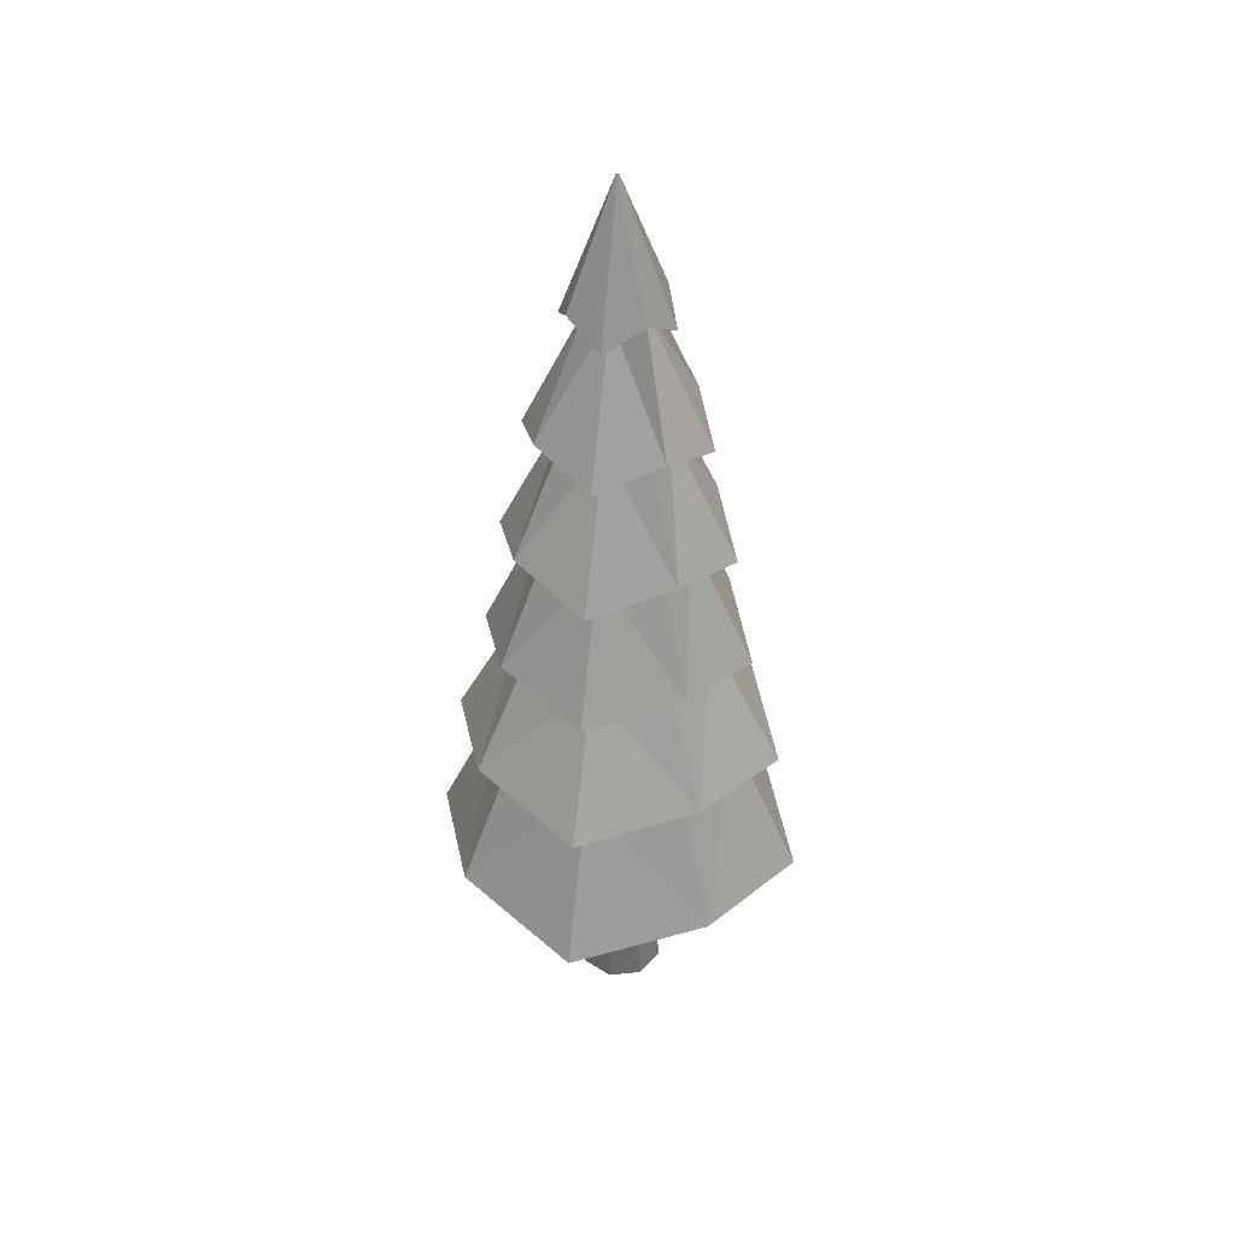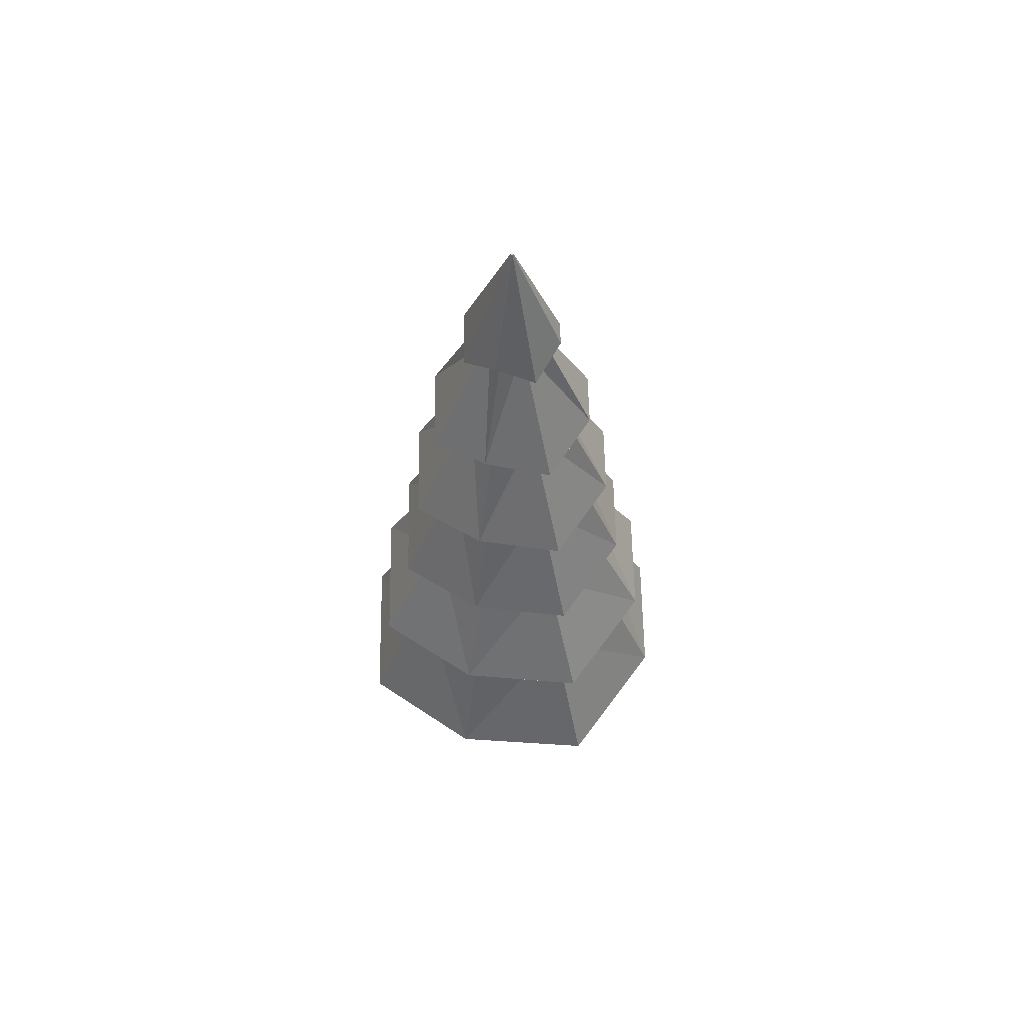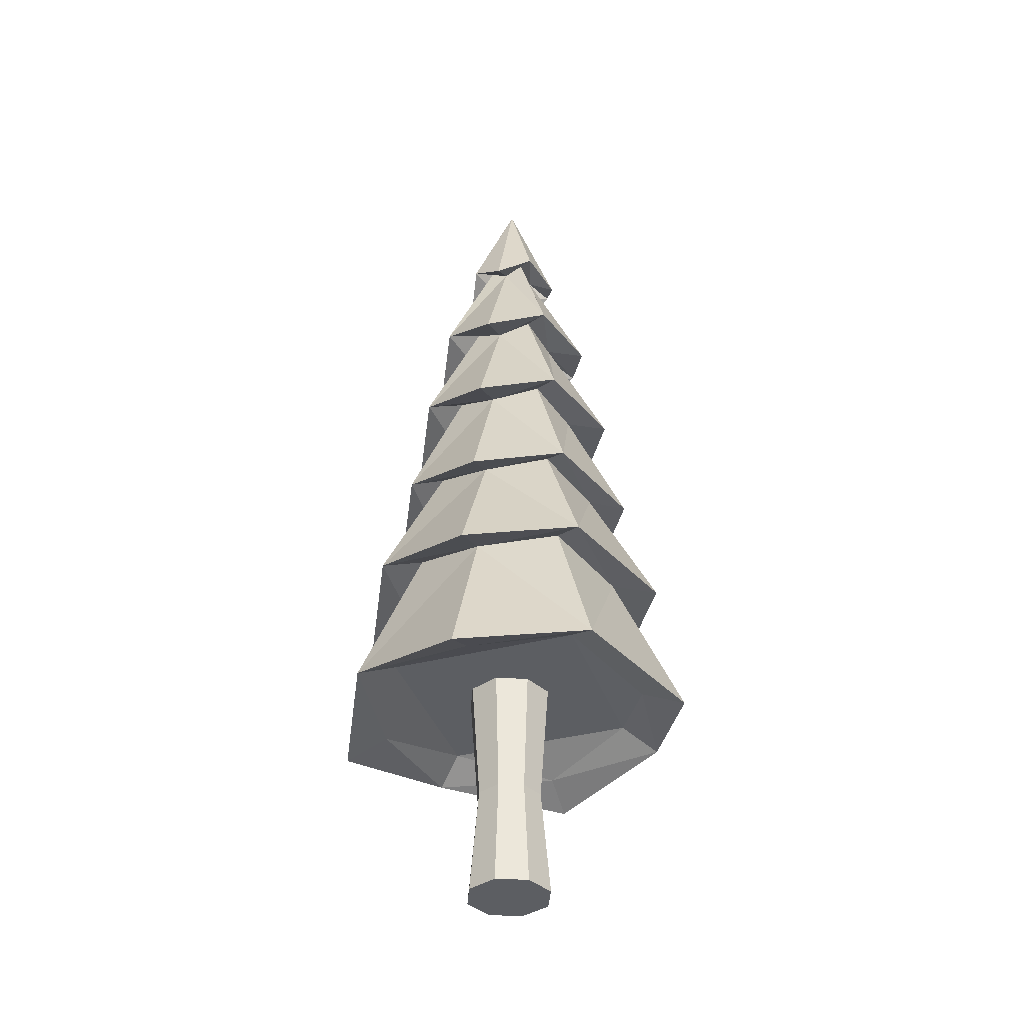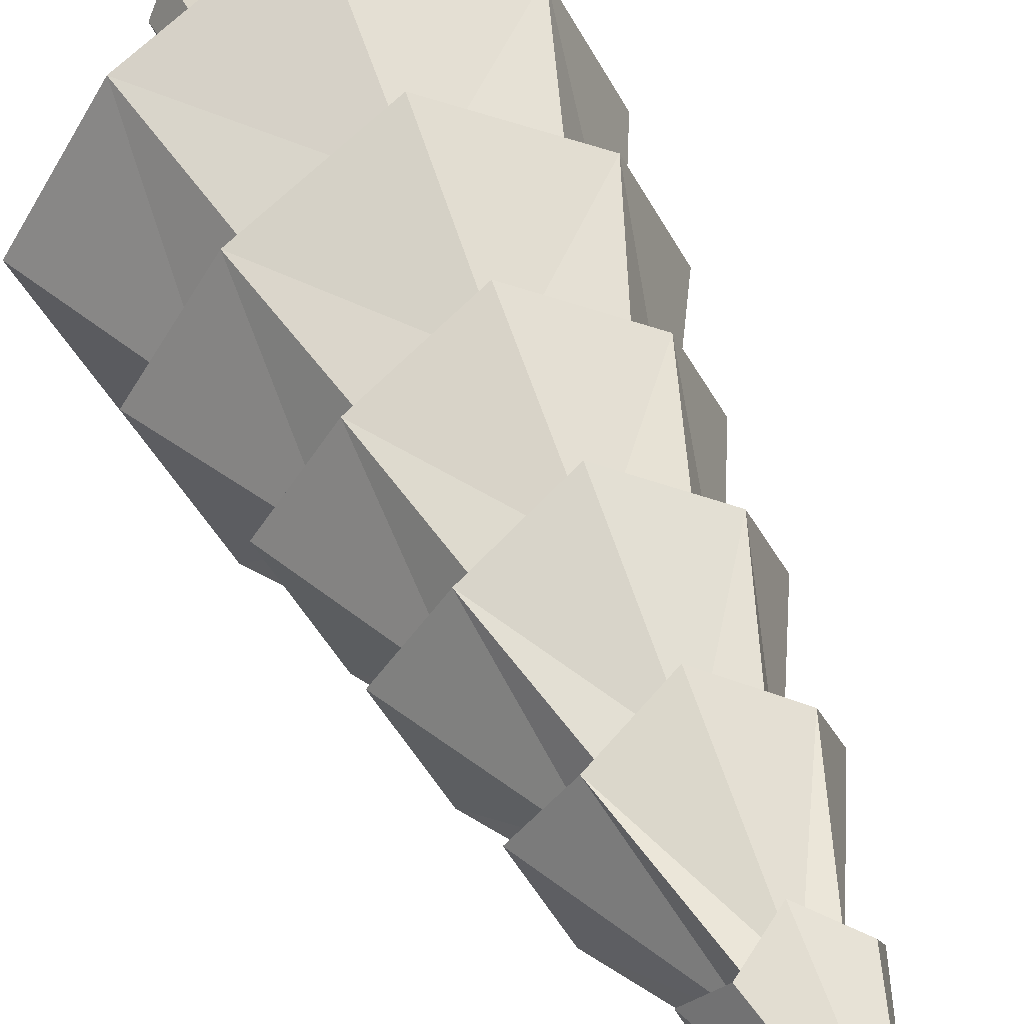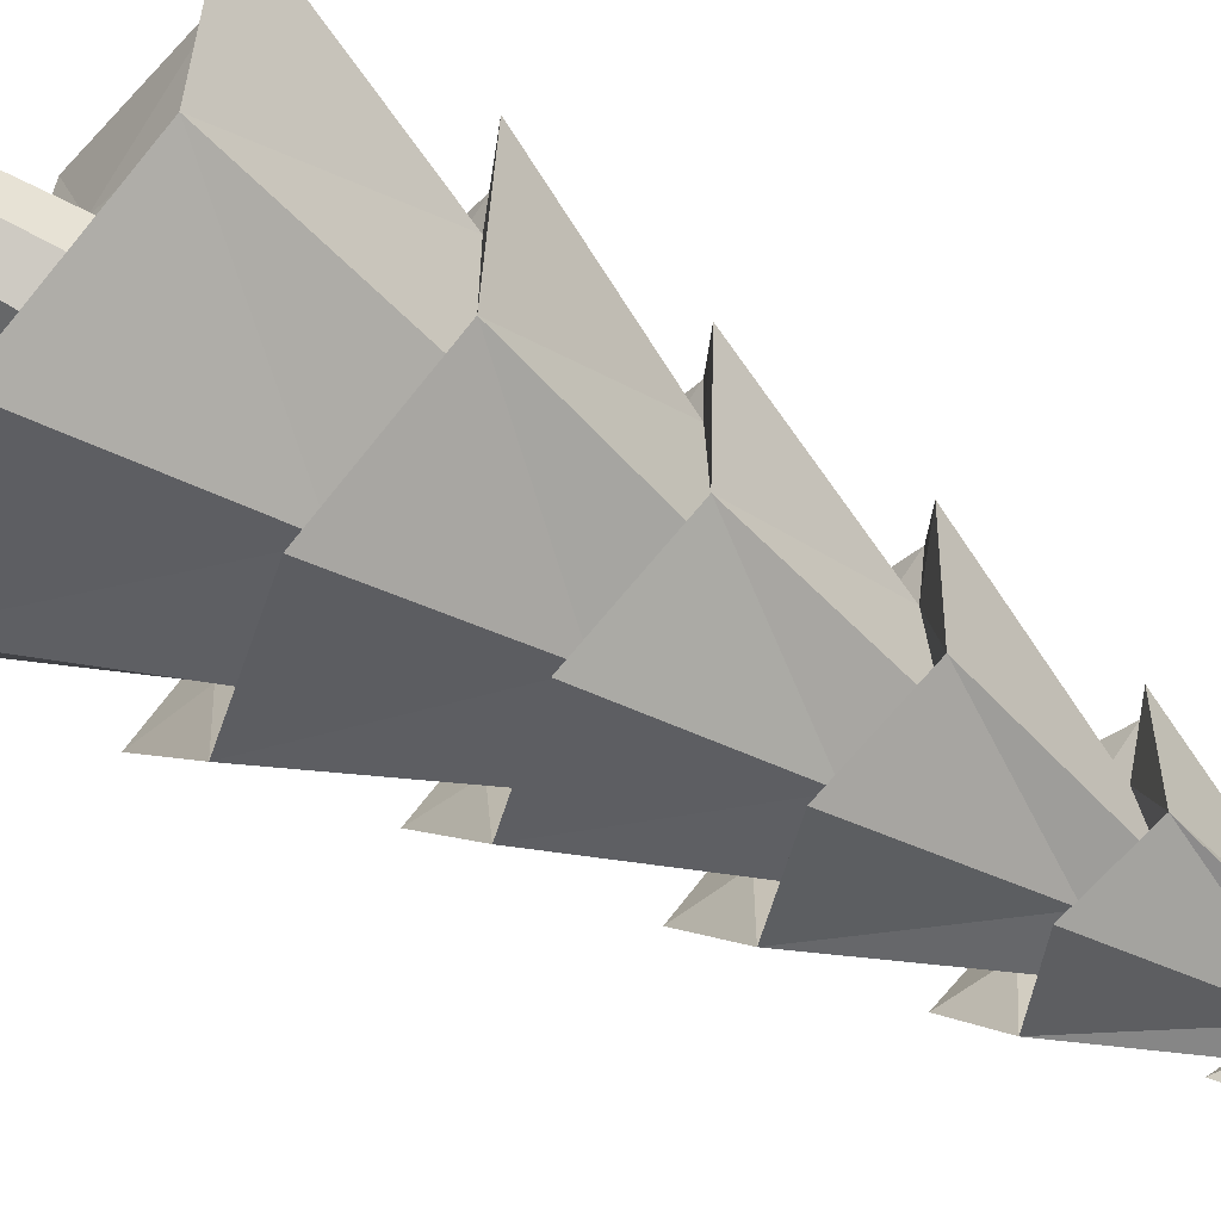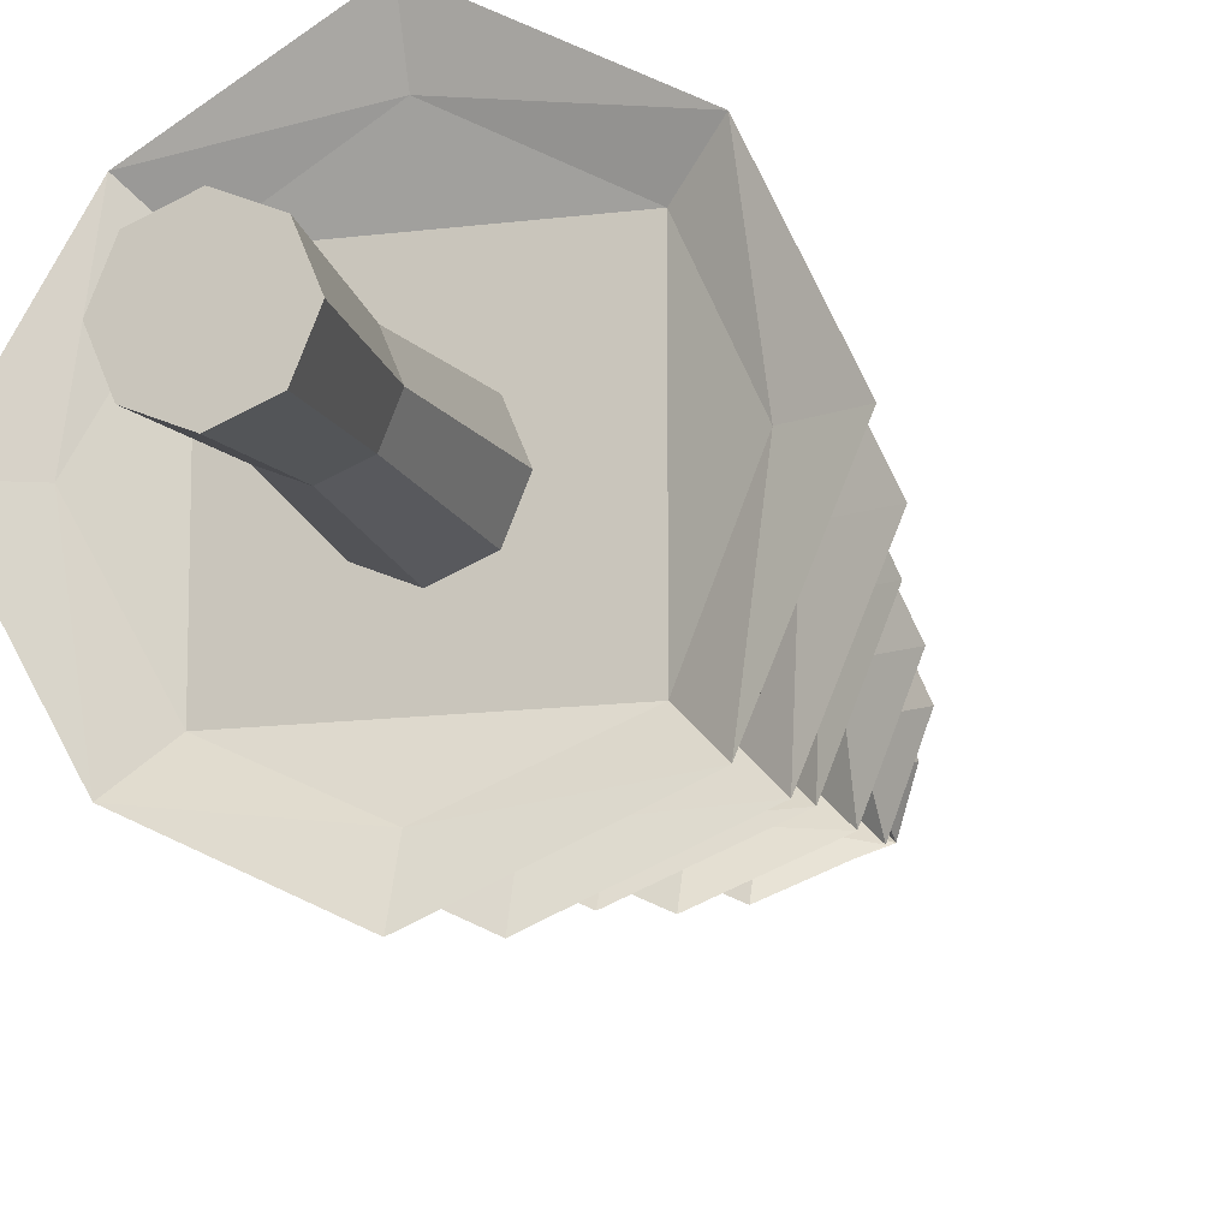
<metadata>
{"format":"obj","ext":"obj","renderer":"f3d","projection":"perspective","resolution":1024,"background":"white","views":[{"elev":41.9,"azim":104.9,"up":"+Y"},{"elev":60.4,"azim":-116.2,"up":"+Y"},{"elev":-37.7,"azim":-71.6,"up":"+Y"},{"elev":42.4,"azim":158.7,"up":"+Z"},{"elev":-72.2,"azim":59.4,"up":"+Z"},{"elev":-13.3,"azim":16.7,"up":"+Z"}]}
</metadata>
<code>
o Cylinder
v -0.03853 1.644 -1.397
v -0.03853 8.787 -0.06055
v 0.8657 1.863 -0.9534
v -0.03049 8.787 -0.05723
v 1.309 1.644 -0.04919
v -0.02717 8.787 -0.04919
v 0.8657 1.863 0.855
v -0.03049 8.787 -0.04115
v -0.03853 1.644 1.298
v -0.03853 8.787 -0.03782
v -0.9428 1.863 0.855
v -0.04657 8.787 -0.04115
v -1.386 1.644 -0.04919
v -0.0499 8.787 -0.04919
v -0.9428 1.863 -0.9534
v -0.04657 8.787 -0.05723
v -0.03853 2.997 -1.141
v -0.03853 4.151 -0.9236
v -0.03853 5.305 -0.706
v -0.03853 6.459 -0.4883
v -0.03853 7.613 -0.2706
v 0.11 7.832 -0.1978
v 0.2561 6.678 -0.3438
v 0.4022 5.524 -0.4899
v 0.5483 4.37 -0.636
v 0.6944 3.216 -0.7821
v 0.1828 7.613 -0.04919
v 0.4005 6.459 -0.04919
v 0.6182 5.305 -0.04919
v 0.8359 4.151 -0.04919
v 1.054 2.997 -0.04919
v 0.11 7.832 0.09937
v 0.2561 6.678 0.2455
v 0.4022 5.524 0.3916
v 0.5483 4.37 0.5377
v 0.6944 3.216 0.6838
v -0.03853 7.613 0.1722
v -0.03853 6.459 0.3899
v -0.03853 5.305 0.6076
v -0.03853 4.151 0.8253
v -0.03853 2.997 1.043
v -0.1871 7.832 0.09937
v -0.3332 6.678 0.2455
v -0.4793 5.524 0.3916
v -0.6254 4.37 0.5377
v -0.7715 3.216 0.6838
v -0.2599 7.613 -0.04919
v -0.4776 6.459 -0.04919
v -0.6953 5.305 -0.04919
v -0.913 4.151 -0.04919
v -1.131 2.997 -0.04919
v -0.1871 7.832 -0.1978
v -0.3332 6.678 -0.3438
v -0.4793 5.524 -0.4899
v -0.6254 4.37 -0.636
v -0.7715 3.216 -0.7821
v -0.03853 7.431 -0.5495
v 0.2972 7.65 -0.385
v 0.4618 7.431 -0.04919
v 0.2972 7.65 0.2866
v -0.03853 7.431 0.4511
v -0.3743 7.65 0.2866
v -0.5389 7.431 -0.04919
v -0.3743 7.65 -0.385
v -0.03853 6.277 -0.89
v 0.5258 6.496 -0.6135
v 0.8023 6.277 -0.04919
v 0.5258 6.496 0.5151
v -0.03853 6.277 0.7916
v -0.6028 6.496 0.5151
v -0.8794 6.277 -0.04919
v -0.6028 6.496 -0.6135
v -0.03853 5.123 -1.124
v 0.6825 5.342 -0.7702
v 1.036 5.123 -0.04919
v 0.6825 5.342 0.6718
v -0.03853 5.123 1.025
v -0.7596 5.342 0.6718
v -1.113 5.123 -0.04919
v -0.7596 5.342 -0.7702
v -0.03853 4.151 -0.9236
v 0.5483 4.37 -0.636
v 0.8359 4.151 -0.04919
v 0.5483 4.37 0.5377
v -0.03853 4.151 0.8253
v -0.6254 4.37 0.5377
v -0.913 4.151 -0.04919
v -0.6254 4.37 -0.636
v -0.03853 3.969 -1.302
v 0.8022 4.187 -0.89
v 1.214 3.969 -0.04919
v 0.8022 4.187 0.7916
v -0.03853 3.969 1.204
v -0.8793 4.187 0.7916
v -1.291 3.969 -0.04919
v -0.8793 4.187 -0.89
v -0.03853 2.815 -1.598
v 1.001 3.033 -1.089
v 1.51 2.815 -0.04919
v 1.001 3.033 0.9902
v -0.03853 2.815 1.5
v -1.078 3.033 0.9902
v -1.587 2.815 -0.04919
v -1.078 3.033 -1.089
v 1.145 1.68 -1.233
v 1.725 1.462 -0.04919
v 1.145 1.68 1.134
v -0.03853 1.462 1.714
v -1.222 1.68 1.134
v -1.802 1.462 -0.04919
v -1.222 1.68 -1.233
v -0.03853 1.462 -1.813
v -0.04405 -0.3206 -0.4893
v -0.04405 1.916 -0.4893
v 0.2475 -0.3206 -0.3686
v 0.2475 1.916 -0.3686
v 0.3682 -0.3206 -0.07704
v 0.3682 1.916 -0.07704
v 0.2475 -0.3206 0.2145
v 0.2475 1.916 0.2145
v -0.04405 -0.3206 0.3353
v -0.04405 1.916 0.3353
v -0.3356 -0.3206 0.2145
v -0.3356 1.916 0.2145
v -0.4563 -0.3206 -0.07704
v -0.4563 1.916 -0.07704
v -0.3356 -0.3206 -0.3686
v -0.3356 1.916 -0.3686
v -0.04405 0.7138 -0.3985
v 0.1832 0.7138 -0.3043
v 0.2774 0.7138 -0.07704
v 0.1832 0.7138 0.1503
v -0.04405 0.7138 0.2444
v -0.2713 0.7138 0.1503
v -0.3655 0.7138 -0.07704
v -0.2713 0.7138 -0.3043
f 2 58 57
f 58 6 59
f 6 60 59
f 60 10 61
f 10 62 61
f 62 14 63
f 14 10 6
f 14 64 63
f 64 2 57
f 7 11 15
f 111 17 112
f 104 18 97
f 96 19 89
f 80 20 73
f 72 21 65
f 51 111 110
f 50 104 103
f 49 96 95
f 48 80 79
f 47 72 71
f 109 51 110
f 102 50 103
f 94 49 95
f 78 48 79
f 70 47 71
f 41 109 108
f 40 102 101
f 39 94 93
f 38 78 77
f 37 70 69
f 107 41 108
f 100 40 101
f 92 39 93
f 76 38 77
f 68 37 69
f 31 107 106
f 30 100 99
f 29 92 91
f 28 76 75
f 27 68 67
f 105 31 106
f 98 30 99
f 90 29 91
f 74 28 75
f 66 27 67
f 17 105 112
f 18 98 97
f 19 90 89
f 20 74 73
f 21 66 65
f 64 21 52
f 47 64 52
f 62 47 42
f 37 62 42
f 60 37 32
f 27 60 32
f 58 27 22
f 21 58 22
f 20 66 23
f 66 28 23
f 28 68 33
f 68 38 33
f 38 70 43
f 70 48 43
f 48 72 53
f 72 20 53
f 19 74 24
f 74 29 24
f 29 76 34
f 76 39 34
f 39 78 44
f 78 49 44
f 49 80 54
f 80 19 54
f 18 82 25
f 25 83 30
f 30 84 35
f 35 85 40
f 40 86 45
f 45 87 50
f 50 88 55
f 55 81 18
f 81 90 82
f 90 83 82
f 83 92 84
f 92 85 84
f 85 94 86
f 94 87 86
f 87 96 88
f 96 81 88
f 17 98 26
f 98 31 26
f 31 100 36
f 100 41 36
f 41 102 46
f 102 51 46
f 51 104 56
f 104 17 56
f 1 105 3
f 105 5 3
f 5 107 7
f 107 9 7
f 9 109 11
f 109 13 11
f 13 111 15
f 111 1 15
f 114 130 129
f 116 131 130
f 118 132 131
f 120 133 132
f 122 134 133
f 124 135 134
f 120 118 126
f 126 136 135
f 128 129 136
f 119 123 127
f 136 113 127
f 135 127 125
f 134 125 123
f 133 123 121
f 132 121 119
f 131 119 117
f 130 117 115
f 129 115 113
f 2 4 58
f 58 4 6
f 6 8 60
f 60 8 10
f 10 12 62
f 62 12 14
f 6 4 2
f 2 16 14
f 14 12 10
f 10 8 6
f 6 2 14
f 14 16 64
f 64 16 2
f 15 1 3
f 3 5 7
f 7 9 11
f 11 13 15
f 15 3 7
f 111 56 17
f 104 55 18
f 96 54 19
f 80 53 20
f 72 52 21
f 51 56 111
f 50 55 104
f 49 54 96
f 48 53 80
f 47 52 72
f 109 46 51
f 102 45 50
f 94 44 49
f 78 43 48
f 70 42 47
f 41 46 109
f 40 45 102
f 39 44 94
f 38 43 78
f 37 42 70
f 107 36 41
f 100 35 40
f 92 34 39
f 76 33 38
f 68 32 37
f 31 36 107
f 30 35 100
f 29 34 92
f 28 33 76
f 27 32 68
f 105 26 31
f 98 25 30
f 90 24 29
f 74 23 28
f 66 22 27
f 17 26 105
f 18 25 98
f 19 24 90
f 20 23 74
f 21 22 66
f 64 57 21
f 47 63 64
f 62 63 47
f 37 61 62
f 60 61 37
f 27 59 60
f 58 59 27
f 21 57 58
f 20 65 66
f 66 67 28
f 28 67 68
f 68 69 38
f 38 69 70
f 70 71 48
f 48 71 72
f 72 65 20
f 19 73 74
f 74 75 29
f 29 75 76
f 76 77 39
f 39 77 78
f 78 79 49
f 49 79 80
f 80 73 19
f 18 81 82
f 25 82 83
f 30 83 84
f 35 84 85
f 40 85 86
f 45 86 87
f 50 87 88
f 55 88 81
f 81 89 90
f 90 91 83
f 83 91 92
f 92 93 85
f 85 93 94
f 94 95 87
f 87 95 96
f 96 89 81
f 17 97 98
f 98 99 31
f 31 99 100
f 100 101 41
f 41 101 102
f 102 103 51
f 51 103 104
f 104 97 17
f 1 112 105
f 105 106 5
f 5 106 107
f 107 108 9
f 9 108 109
f 109 110 13
f 13 110 111
f 111 112 1
f 114 116 130
f 116 118 131
f 118 120 132
f 120 122 133
f 122 124 134
f 124 126 135
f 118 116 114
f 114 128 118
f 128 126 118
f 126 124 122
f 122 120 126
f 126 128 136
f 128 114 129
f 127 113 115
f 115 117 119
f 119 121 123
f 123 125 127
f 127 115 119
f 136 129 113
f 135 136 127
f 134 135 125
f 133 134 123
f 132 133 121
f 131 132 119
f 130 131 117
f 129 130 115

</code>
